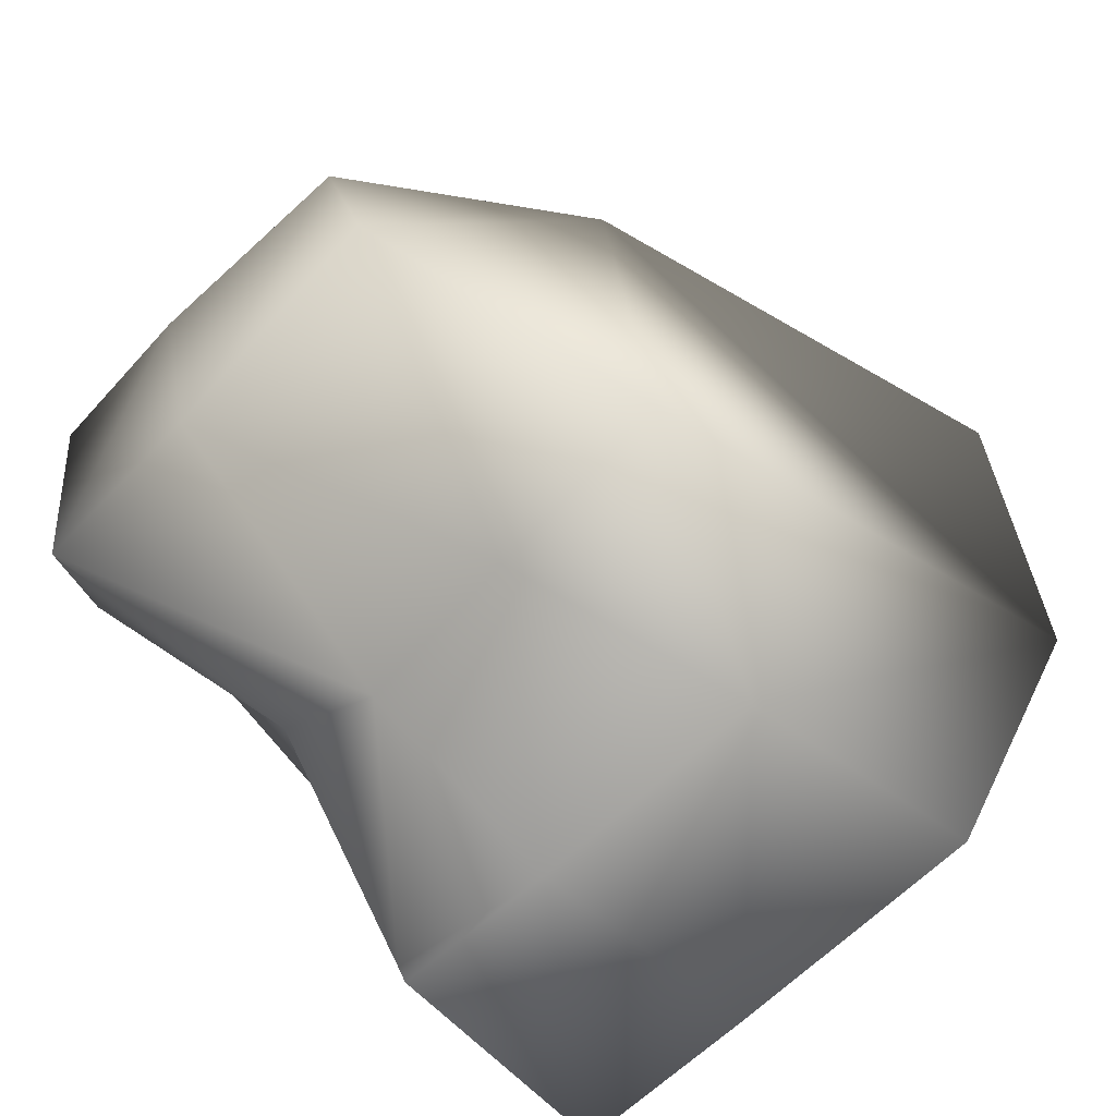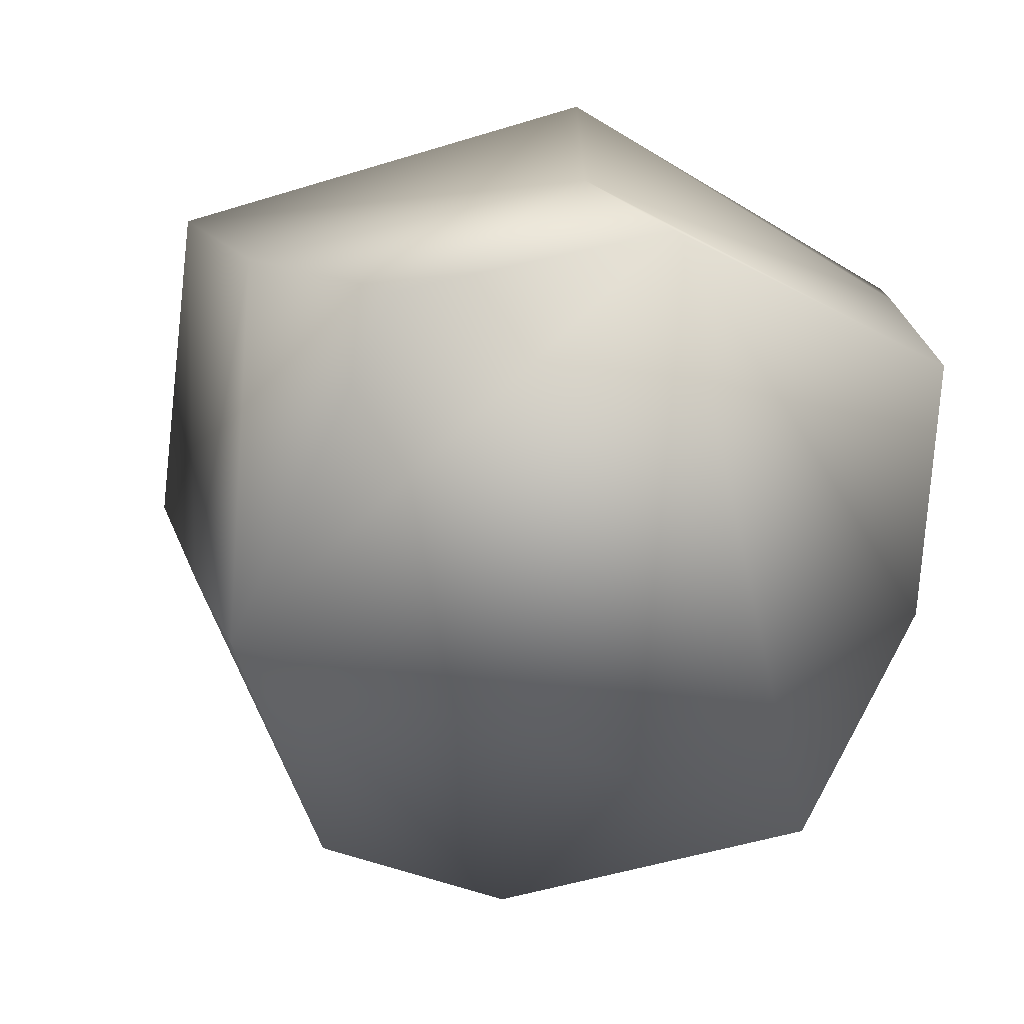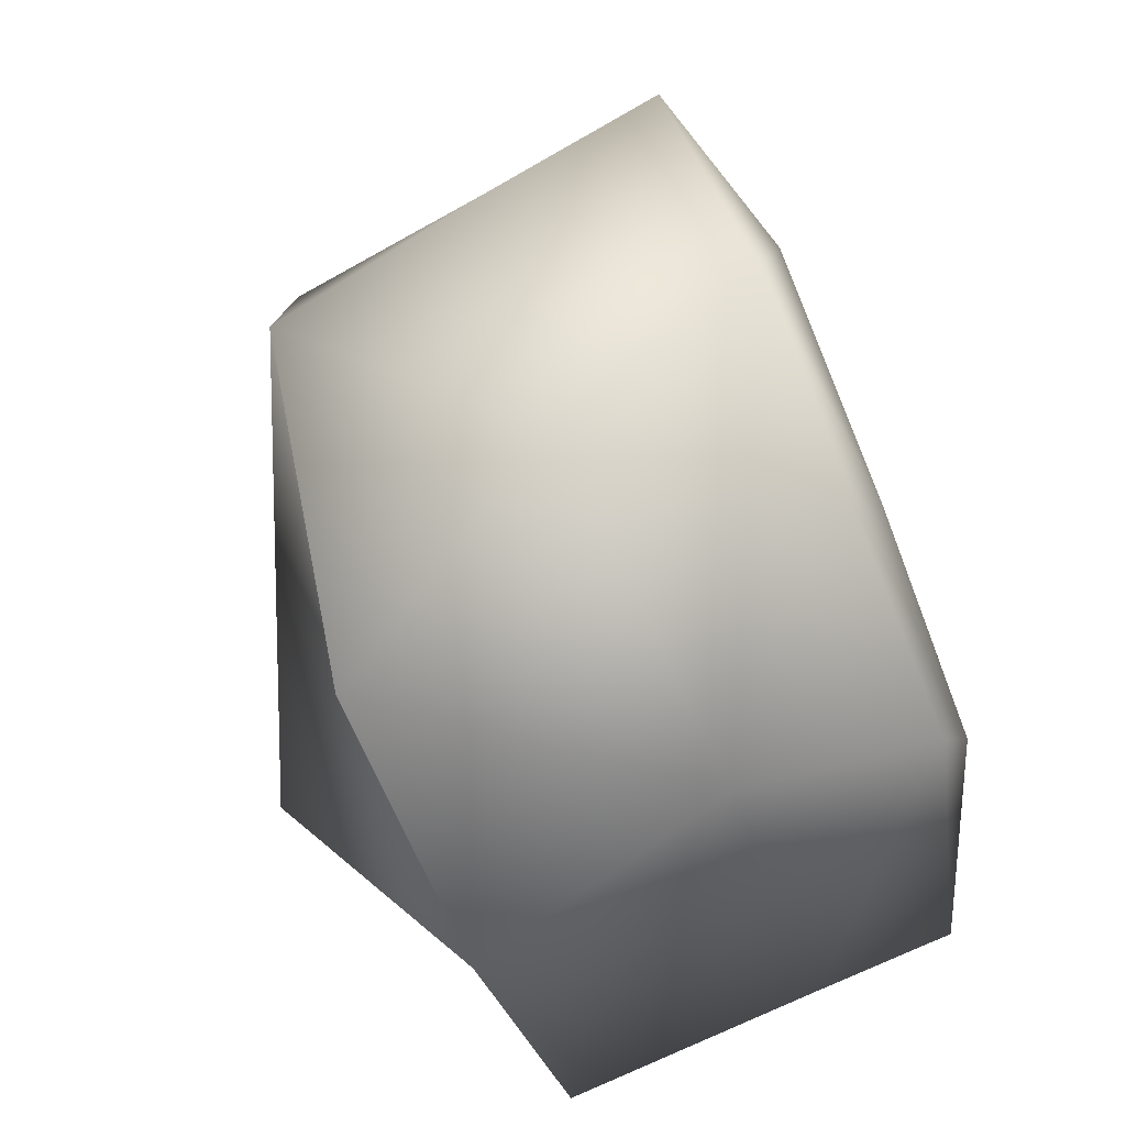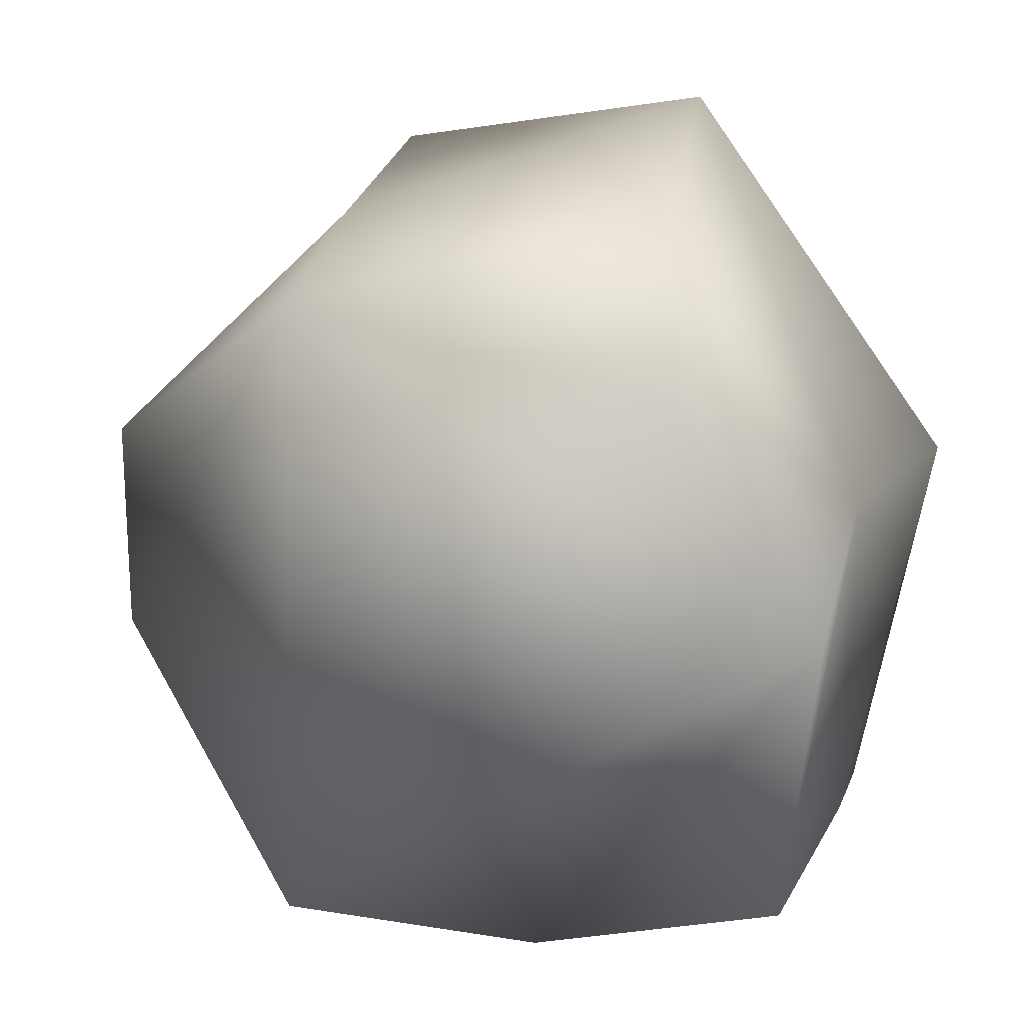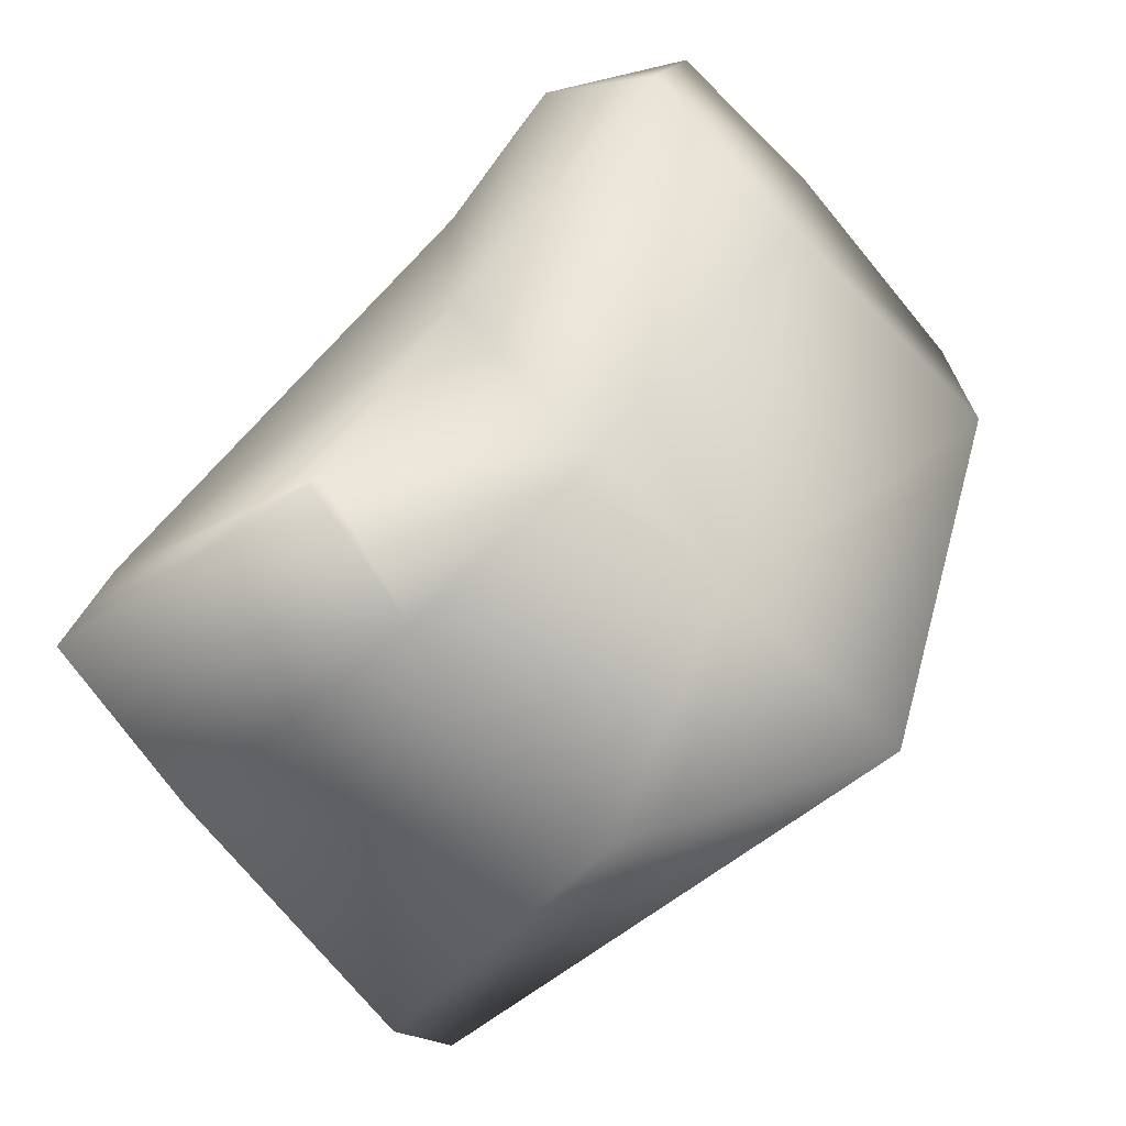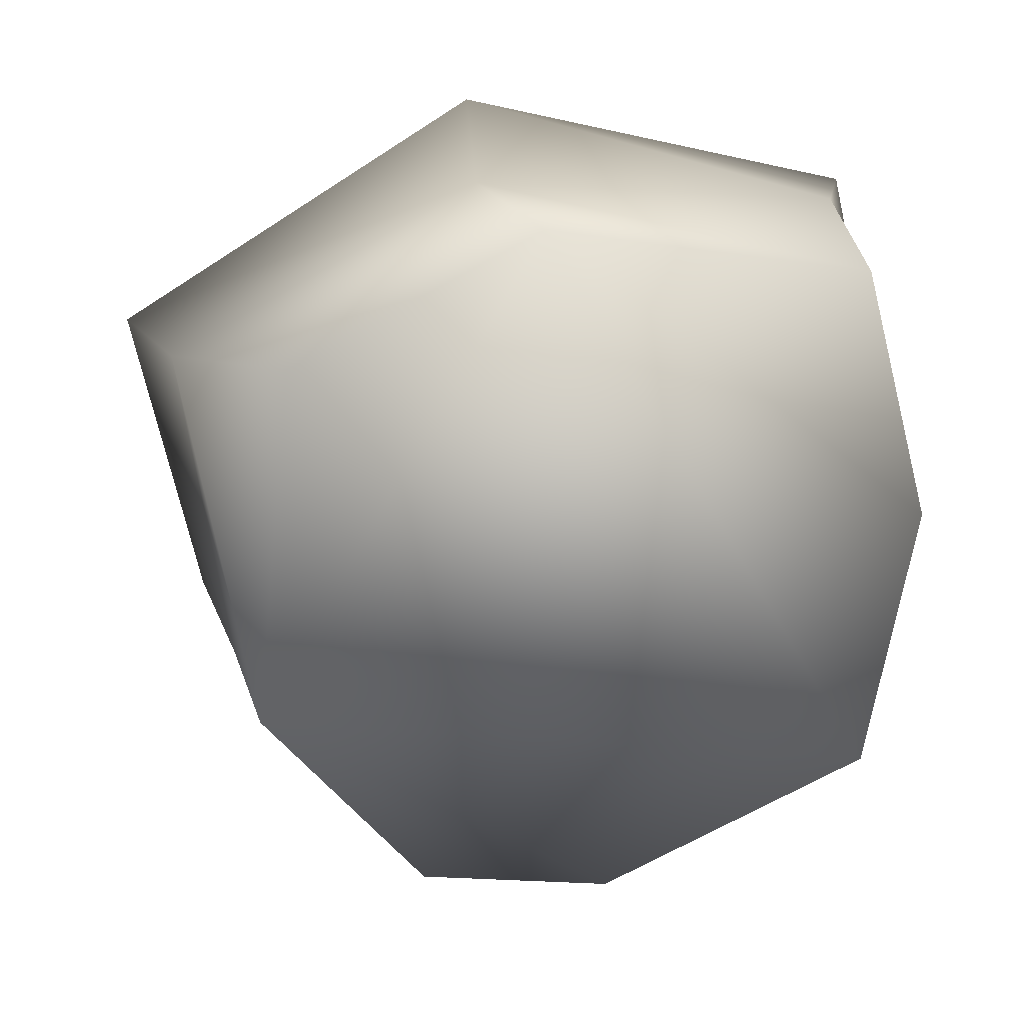
<metadata>
{"format":"obj","ext":"obj","renderer":"f3d","projection":"perspective","resolution":1024,"background":"white","views":[{"elev":-67.0,"azim":-40.4,"up":"+Z"},{"elev":-66.3,"azim":70.2,"up":"+Y"},{"elev":42.5,"azim":68.0,"up":"+Z"},{"elev":16.8,"azim":25.0,"up":"+Z"},{"elev":-79.8,"azim":-133.5,"up":"+Z"},{"elev":-62.4,"azim":87.1,"up":"+Y"}]}
</metadata>
<code>
o Rock4_Cylinder
v 0.09997 0.1837 -0.7824
v 0.5625 0.5962 -0.6976
v 0.639 0.2421 -0.6337
v 0.7888 0.368 0.1933
v 0.7338 -0.02346 0.1637
v 0.2847 0.1969 0.9451
v 0.39 -0.2279 0.7897
v -0.4492 -0.03094 0.6791
v -0.4792 0.3462 0.7952
v -0.926 0.1378 0.2078
v -0.8595 0.5045 -0.2125
v -0.8369 0.1277 -0.2262
v 0.5663 0.5664 -0.09652
v -0.3234 0.1492 -0.6744
v -0.3076 -0.1859 -0.6556
v 0.007382 0.4734 -0.8244
v 0.02766 0.4772 -0.849
v -0.3097 -0.5892 -0.7071
v -0.3337 -0.5107 0.5747
v -0.8192 -0.3763 -0.2052
v 0.1409 -0.3183 -0.8212
v -0.8712 -0.3056 0.2114
v 0.5791 -0.6894 0.5107
v 0.8362 -0.5541 0.03077
v 0.688 -0.3105 -0.6473
v 0.4201 0.4142 0.4274
v -0.3991 0.5959 -0.0269
v -0.5193 0.5899 0.1725
v -0.1461 0.4602 0.6198
v -0.9327 0.4711 0.2395
v -0.6237 0.6223 0.0509
v -0.6963 0.6299 -0.01027
v -0.3034 0.488 -0.2618
v 0.4487 0.6106 -0.4734
f 1 2 3
f 3 4 5
f 5 6 7
f 6 8 7
f 9 10 8
f 10 11 12
f 2 13 4
f 12 14 15
f 16 17 1
f 18 19 20
f 15 21 18
f 20 15 18
f 22 12 20
f 8 22 19
f 7 19 23
f 5 23 24
f 25 5 24
f 21 3 25
f 4 13 26
f 27 28 29
f 29 28 9
f 28 30 9
f 9 6 29
f 29 6 26
f 26 6 4
f 30 31 32
f 32 27 33
f 33 34 16
f 34 17 16
f 16 14 33
f 33 11 32
f 32 11 30
f 2 34 13
f 27 31 28
f 1 17 2
f 3 2 4
f 5 4 6
f 6 9 8
f 9 30 10
f 10 30 11
f 12 11 14
f 1 15 14
f 14 16 1
f 18 21 24
f 21 25 24
f 24 23 19
f 18 24 19
f 19 22 20
f 15 1 21
f 20 12 15
f 22 10 12
f 8 10 22
f 7 8 19
f 5 7 23
f 25 3 5
f 21 1 3
f 29 26 27
f 26 13 27
f 13 34 27
f 28 31 30
f 32 31 27
f 33 27 34
f 34 2 17
f 33 14 11

</code>
